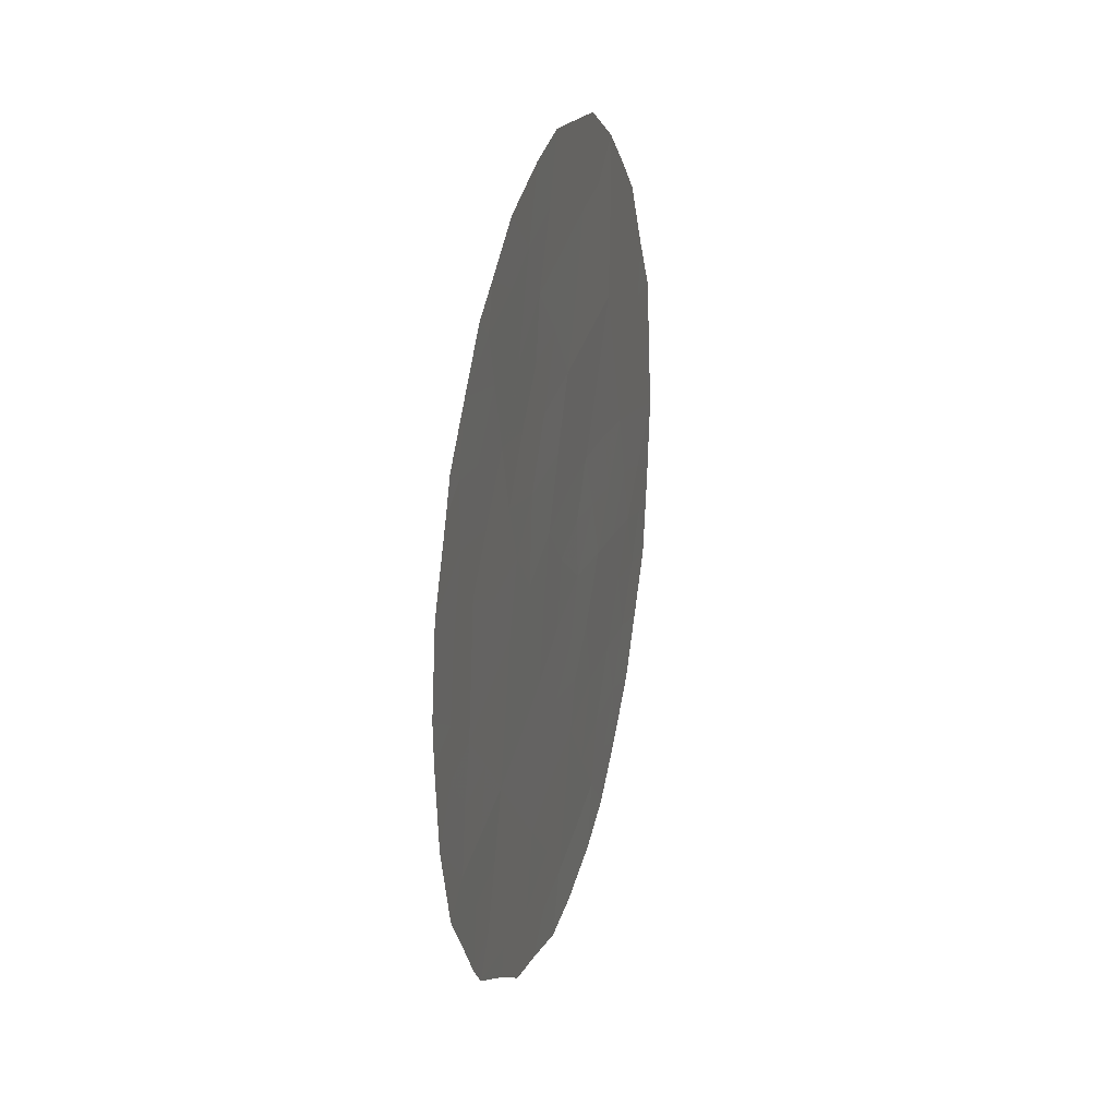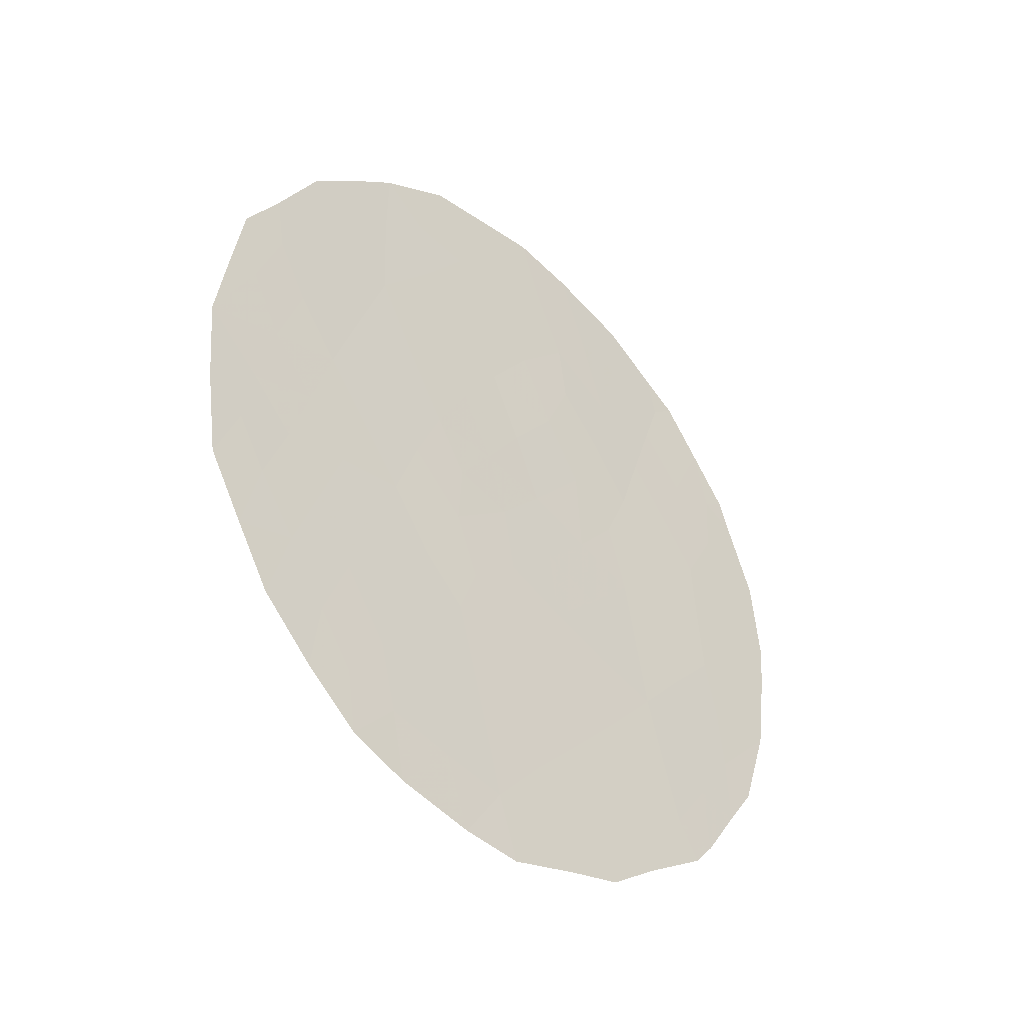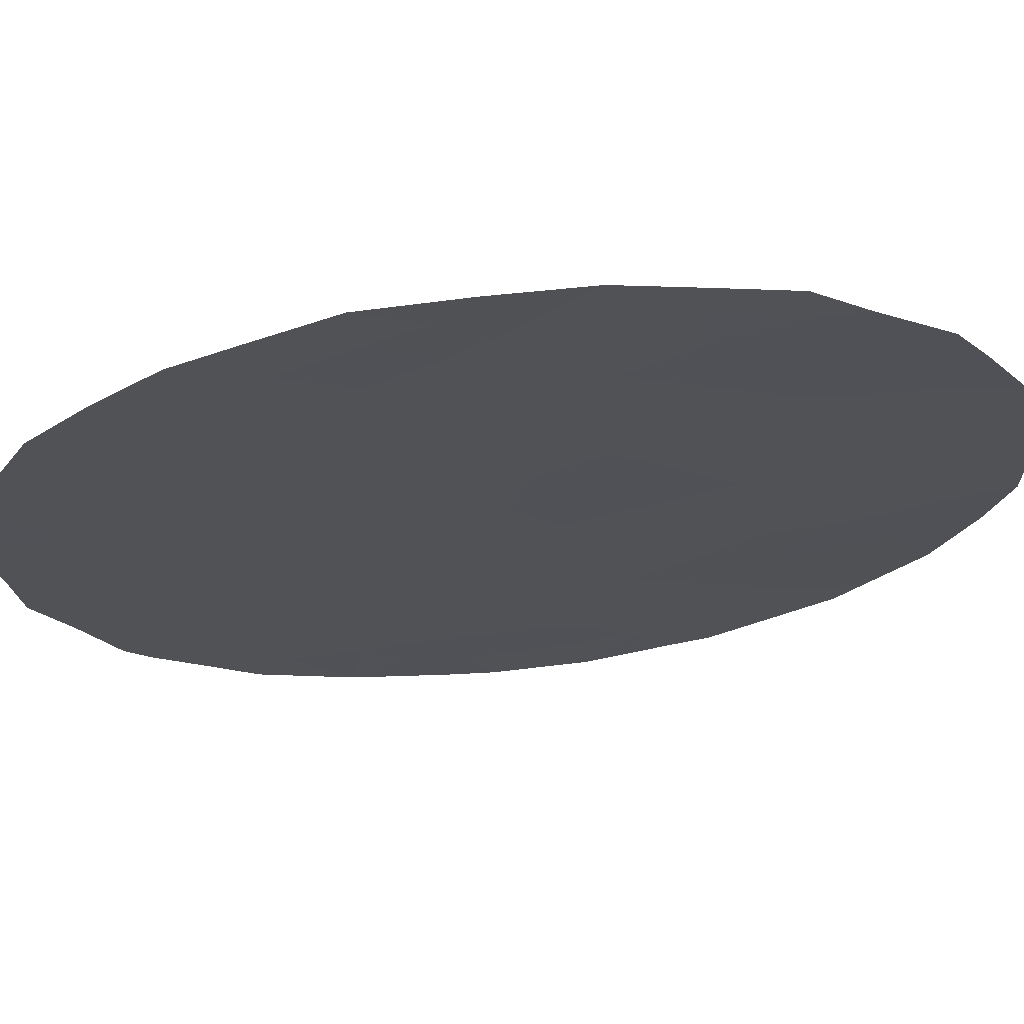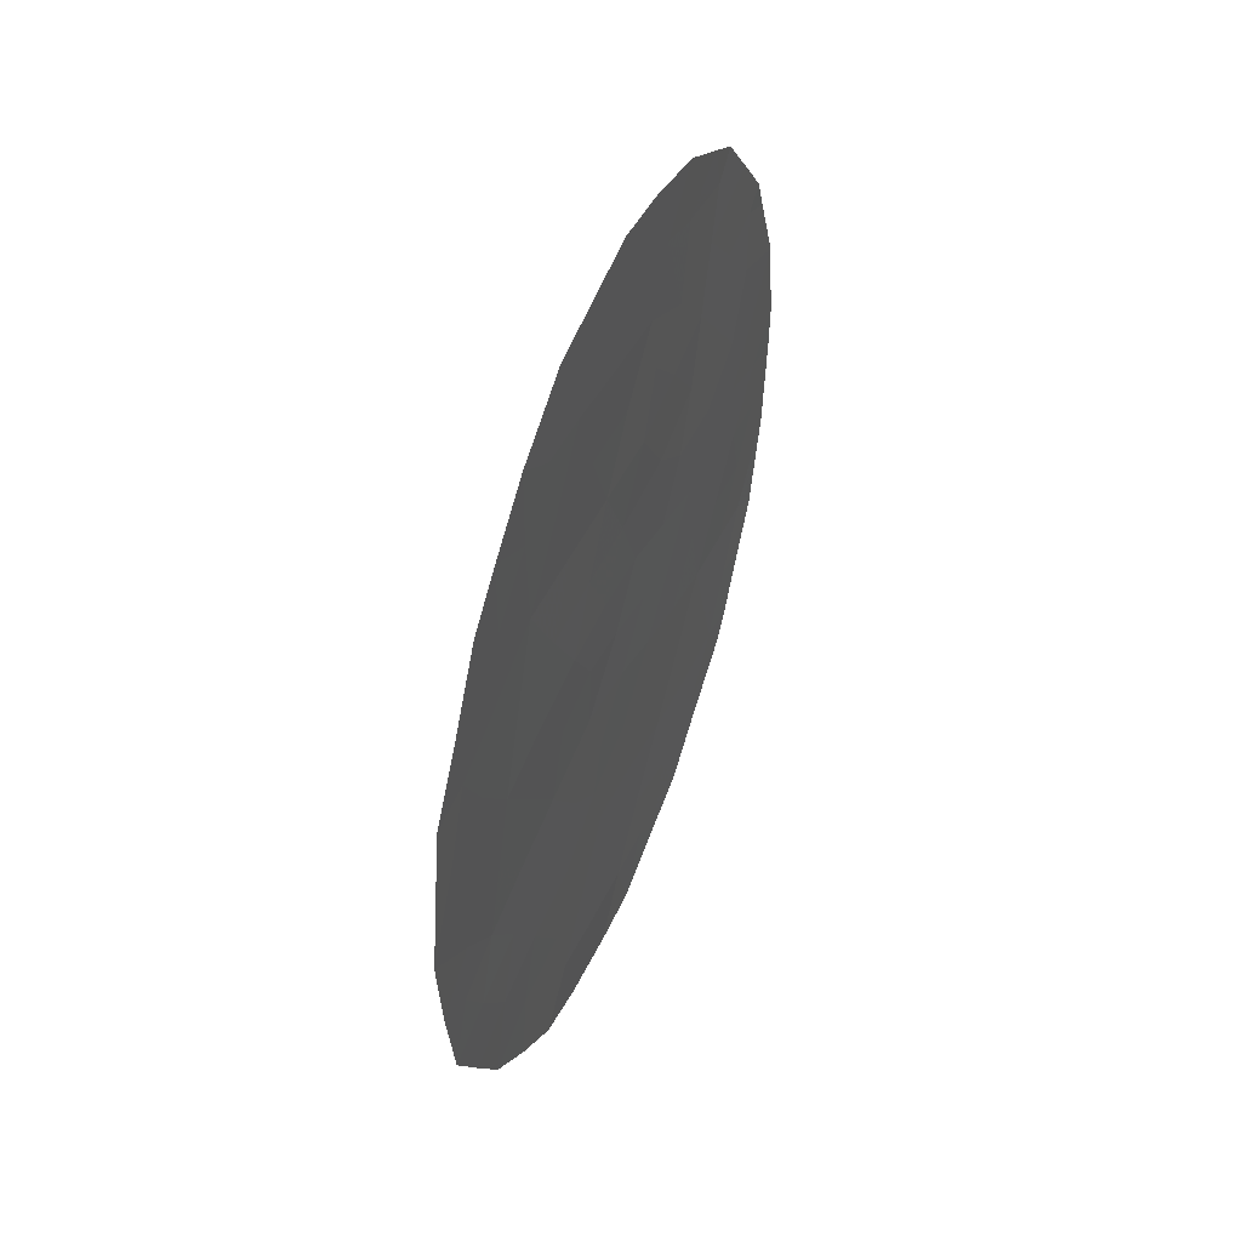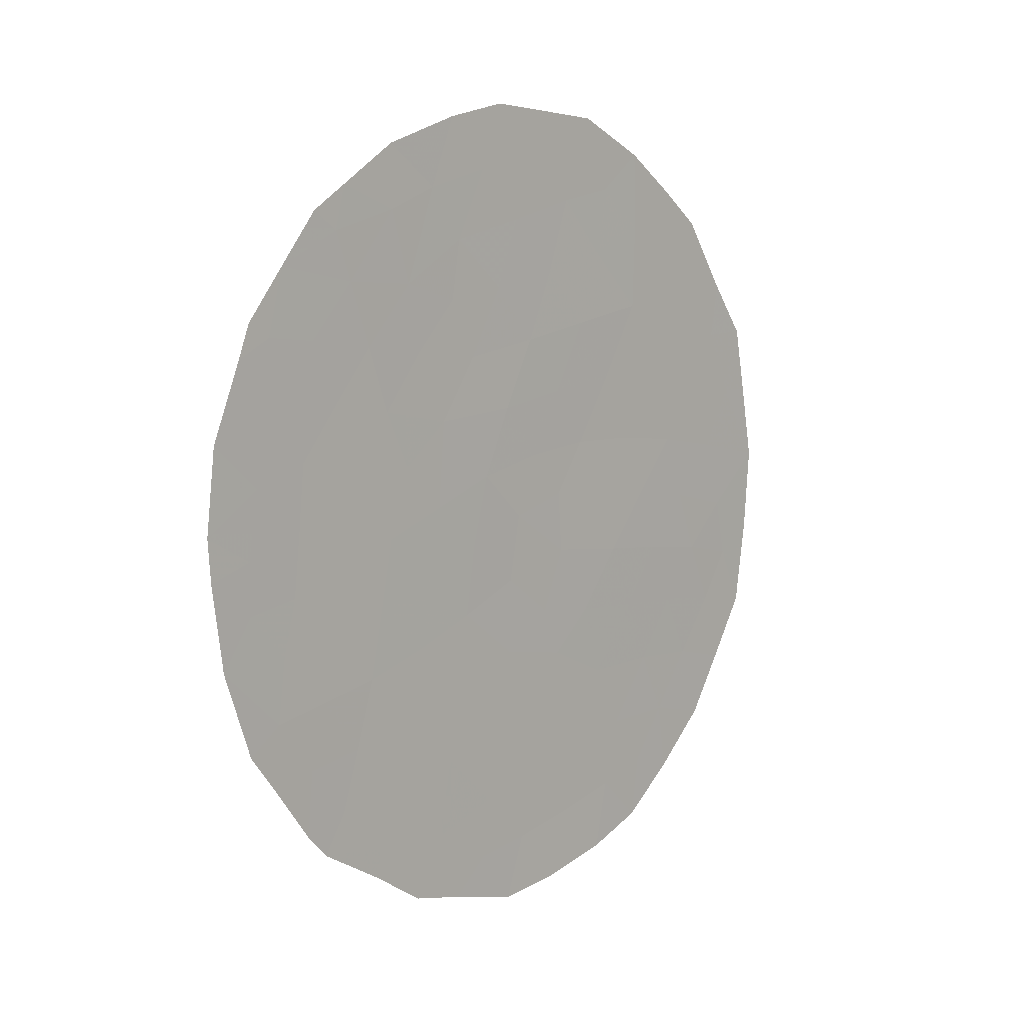
<metadata>
{"format":"obj","ext":"obj","renderer":"f3d","projection":"perspective","resolution":1024,"background":"white","views":[{"elev":22.5,"azim":-124.5,"up":"+Y"},{"elev":-39.4,"azim":86.9,"up":"+Y"},{"elev":27.4,"azim":82.6,"up":"+Z"},{"elev":50.2,"azim":61.7,"up":"+Y"},{"elev":8.4,"azim":-94.7,"up":"+Y"}]}
</metadata>
<code>
v -49.72 -20.14 49.64
v -49.11 -22.33 50.32
v -50.46 -22.21 48.74
v -54.09 -22.06 44.51
v -53.34 -20.52 45.44
v -53.76 -18.89 45
v -50.72 -23.85 48.42
v -53.11 -21.46 45.69
v -51.8 -22.56 47.19
v -50.74 -18.49 48.48
v -52 -20.76 46.98
v -49.95 -27.82 49.23
v -49.4 -25.87 49.92
v -54.68 -24.07 43.79
v -53.24 -25.29 45.44
v -53.55 -27.16 45.01
v -54.35 -25.65 44.13
v -53.03 -23.29 45.74
v -52.02 -24.61 46.88
v -52.21 -26.79 46.61
v -48.66 -24.18 50.81
v -54.5 -20.31 44.09
v -49.94 -23.98 49.34
v -50.87 -26.22 48.2
v -51.23 -20.56 47.89
v -48.41 -20.68 51.14
v -54.72 -20.1 43.83
v -51.37 -29.2 47.54
v -50.81 -29.09 48.22
v -50.45 -17.26 48.84
v -47.75 -23.95 51.86
v -50.07 -28.81 49.08
v -54.01 -18.62 44.71
v -53.1 -17.7 45.77
v -48.19 -26.13 51.32
v -47.85 -25.22 51.72
v -52.06 -28.95 46.72
v -52.6 -28.78 46.09
v -53.67 -18.27 45.11
v -49.73 -17.79 49.65
v -48.52 -27 50.92
v -53.98 -27.38 44.51
v -48.78 -18.87 50.73
v -54.98 -24.79 43.43
v -47.97 -20.66 51.65
v -55.12 -23.53 43.29
v -55.09 -21.69 43.36
v -54.83 -20.58 43.7
v -51.69 -17.1 47.39
v -54.66 -26.04 43.76
v -49.52 -28.46 49.73
v -53.12 -28.28 45.49
v -47.7 -22.74 51.94
v -53.76 -27.72 44.75
v -55.16 -22.91 43.26
v -48.33 -19.9 51.24
v -49.39 -21.31 50.01
v -49.79 -22.22 49.53
v -50.1 -21.25 49.18
v -54.44 -21.21 44.13
v -54.01 -20.38 44.66
v -53.75 -21.34 44.94
v -53.58 -19.6 45.19
v -54.37 -19.36 44.27
v -52.38 -21.67 46.53
v -49.52 -23.15 49.83
v -50.18 -23.06 49.06
v -51.13 -22.32 47.97
v -50.77 -22.97 48.37
v -51.34 -23.22 47.71
v -50.17 -18.33 49.14
v -53.51 -22.44 45.19
v -50.57 -28.07 48.51
v -52.63 -24.98 46.16
v -52.1 -25.69 46.77
v -52.75 -26.03 46
v -50.5 -20.36 48.74
v -50.96 -19.54 48.21
v -50.27 -19.29 49.01
v -51.53 -21.56 47.52
v -50.82 -21.38 48.35
v -52.56 -18.3 46.37
v -52.32 -17.3 46.67
v -51.91 -18.04 47.13
v -51.67 -27.55 47.23
v -51.73 -28.43 47.14
v -52.33 -27.92 46.44
v -53.08 -18.61 45.78
v -49.7 -18.9 49.68
v -52.7 -20.63 46.17
v -52.85 -19.66 46.02
v -52.28 -19.91 46.67
v -49.12 -26.79 50.22
v -49.45 -27.55 49.83
v -50.4 -27.05 48.73
v -50.12 -25.91 49.08
v -51.03 -27.26 47.98
v -53.4 -26.27 45.22
v -52.91 -27.03 45.78
v -48.99 -20.48 50.48
v -48.71 -21.5 50.79
v -49.2 -18.38 50.26
v -49.17 -19.45 50.28
v -54.29 -24.74 44.22
v -53.7 -24.58 44.91
v -53.83 -25.48 44.75
v -54.61 -22.33 43.9
v -52.42 -22.93 46.45
v -51.67 -19.76 47.38
v -51.44 -18.77 47.66
v -51.21 -17.8 47.94
v -51.05 -17.18 48.14
v -51.95 -23.57 46.99
v -52.54 -23.96 46.29
v -53.62 -23.62 45.03
v -53.13 -24.31 45.59
v -54.12 -22.97 44.45
v -51.54 -26.45 47.41
v -51.43 -24.2 47.58
v -49.02 -27.78 50.33
v -49.67 -24.94 49.62
v -49.29 -24.06 50.09
v -49.03 -24.98 50.37
v -48.88 -23.28 50.57
v -53.07 -27.85 45.56
v -48.39 -25.08 51.1
v -48.24 -23.51 51.31
v -48.12 -24.36 51.43
v -48.75 -25.92 50.67
v -48.44 -22.5 51.09
v -53.95 -26.43 44.57
v -54.35 -26.63 44.1
v -54.69 -23.31 43.79
v -50.34 -24.87 48.85
v -50.93 -24.76 48.15
v -51.42 -25.31 47.57
v -47.84 -21.63 51.79
v -48.13 -21.62 51.45
v -48.69 -19.87 50.83
v -52.84 -22.28 45.98
v -51.19 -28.29 47.77
v -54.17 -23.92 44.37
v -52.21 -19.05 46.77
v -49.8 -26.83 49.42
v -50.74 -25.48 48.36
f 57 58 59
f 60 61 62
f 64 63 61
f 66 67 58
f 141 29 28
f 68 69 70
f 72 62 8
f 74 75 76
f 77 78 79
f 68 80 81
f 82 83 84
f 126 36 35
f 85 86 87
f 79 71 89
f 90 91 92
f 144 93 94
f 97 95 73
f 98 76 99
f 57 100 101
f 89 102 103
f 88 91 63
f 65 8 90
f 105 106 104
f 133 46 55
f 22 60 48
f 65 108 140
f 78 109 110
f 111 49 112
f 113 114 108
f 105 115 116
f 117 72 115
f 6 33 39
f 97 85 118
f 17 50 44
f 119 113 70
f 121 122 123
f 124 122 66
f 99 87 125
f 54 125 52
f 12 51 32
f 126 21 128
f 129 41 93
f 124 130 127
f 16 125 54
f 16 54 42
f 131 42 132
f 131 106 98
f 22 48 27
f 117 133 107
f 74 116 114
f 81 77 59
f 7 69 67
f 110 84 111
f 134 121 96
f 109 11 92
f 134 135 7
f 135 136 119
f 118 75 136
f 11 80 65
f 53 138 137
f 123 126 129
f 101 138 130
f 100 103 139
f 26 139 56
f 26 56 45
f 1 57 59
f 57 2 58
f 59 58 3
f 4 60 62
f 60 22 61
f 62 61 5
f 22 64 61
f 64 6 63
f 61 63 5
f 27 64 22
f 64 33 6
f 2 66 58
f 66 23 67
f 58 67 3
f 9 68 70
f 68 3 69
f 70 69 7
f 10 30 71
f 40 71 30
f 126 128 36
f 72 4 62
f 8 62 5
f 73 32 29
f 32 73 12
f 141 73 29
f 15 74 76
f 74 19 75
f 76 75 20
f 1 77 79
f 77 25 78
f 79 78 10
f 3 68 81
f 68 9 80
f 81 80 25
f 143 82 84
f 82 34 83
f 84 83 49
f 20 85 87
f 85 141 86
f 87 86 37
f 87 37 38
f 39 88 6
f 82 88 34
f 1 79 89
f 79 10 71
f 89 71 40
f 11 90 92
f 90 5 91
f 92 91 143
f 12 144 94
f 144 13 93
f 120 93 41
f 120 94 93
f 13 144 96
f 96 95 24
f 141 97 73
f 16 98 99
f 98 15 76
f 99 76 20
f 2 57 101
f 57 1 100
f 101 100 26
f 1 89 103
f 89 40 102
f 103 102 43
f 6 88 63
f 91 88 82
f 63 91 5
f 11 65 90
f 90 8 5
f 44 104 17
f 104 44 14
f 105 15 106
f 104 106 17
f 60 4 107
f 60 107 47
f 60 47 48
f 8 65 140
f 65 9 108
f 140 108 18
f 10 78 110
f 78 25 109
f 10 111 30
f 112 30 111
f 9 113 108
f 113 19 114
f 108 114 18
f 15 105 116
f 105 104 142
f 116 115 18
f 14 133 142
f 117 4 72
f 115 72 18
f 72 8 140
f 72 140 18
f 118 85 20
f 7 119 70
f 119 19 113
f 70 113 9
f 12 94 51
f 120 51 94
f 13 121 123
f 121 23 122
f 123 122 21
f 2 124 66
f 124 21 122
f 66 122 23
f 16 99 125
f 99 20 87
f 52 125 38
f 125 87 38
f 128 21 127
f 31 127 53
f 128 31 36
f 31 128 127
f 35 129 126
f 13 129 93
f 129 35 41
f 21 124 127
f 124 2 130
f 127 130 53
f 16 131 98
f 50 17 132
f 131 132 17
f 16 42 131
f 131 17 106
f 98 106 15
f 4 117 107
f 117 142 133
f 19 74 114
f 74 15 116
f 114 116 18
f 141 28 86
f 37 86 28
f 3 81 59
f 81 25 77
f 59 77 1
f 23 7 67
f 67 69 3
f 10 110 111
f 110 143 84
f 111 84 49
f 24 145 96
f 134 23 121
f 96 121 13
f 109 25 11
f 23 134 7
f 7 135 119
f 135 145 136
f 119 136 19
f 24 118 136
f 118 20 75
f 136 75 19
f 55 107 133
f 47 107 55
f 11 25 80
f 65 80 9
f 26 45 138
f 137 138 45
f 13 123 129
f 123 21 126
f 2 101 130
f 101 26 138
f 130 138 53
f 26 100 139
f 100 1 103
f 139 103 43
f 139 43 56
f 97 141 85
f 133 14 46
f 14 142 104
f 105 142 115
f 142 117 115
f 14 44 46
f 110 109 143
f 143 109 92
f 144 95 96
f 95 144 12
f 73 95 12
f 24 95 97
f 24 97 118
f 145 134 96
f 134 145 135
f 145 24 136
f 91 82 143
f 88 39 34

</code>
